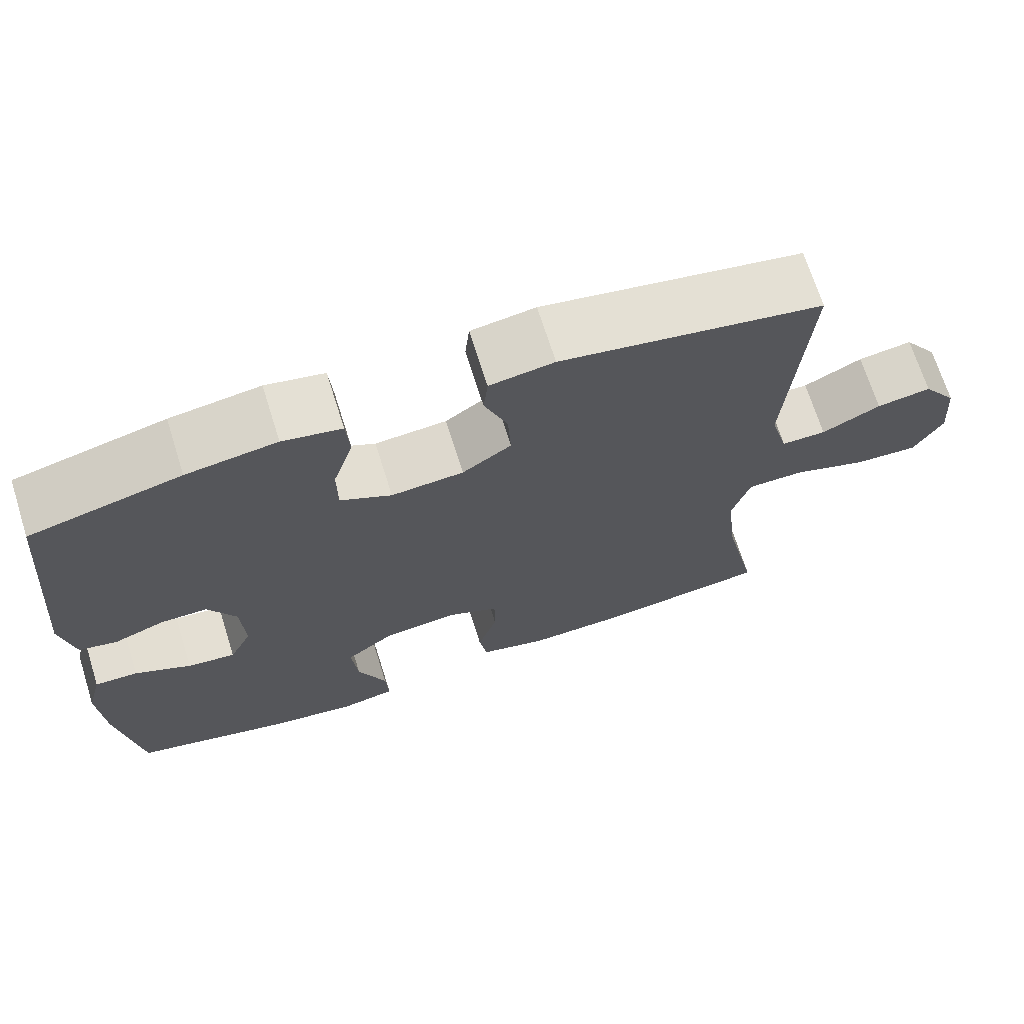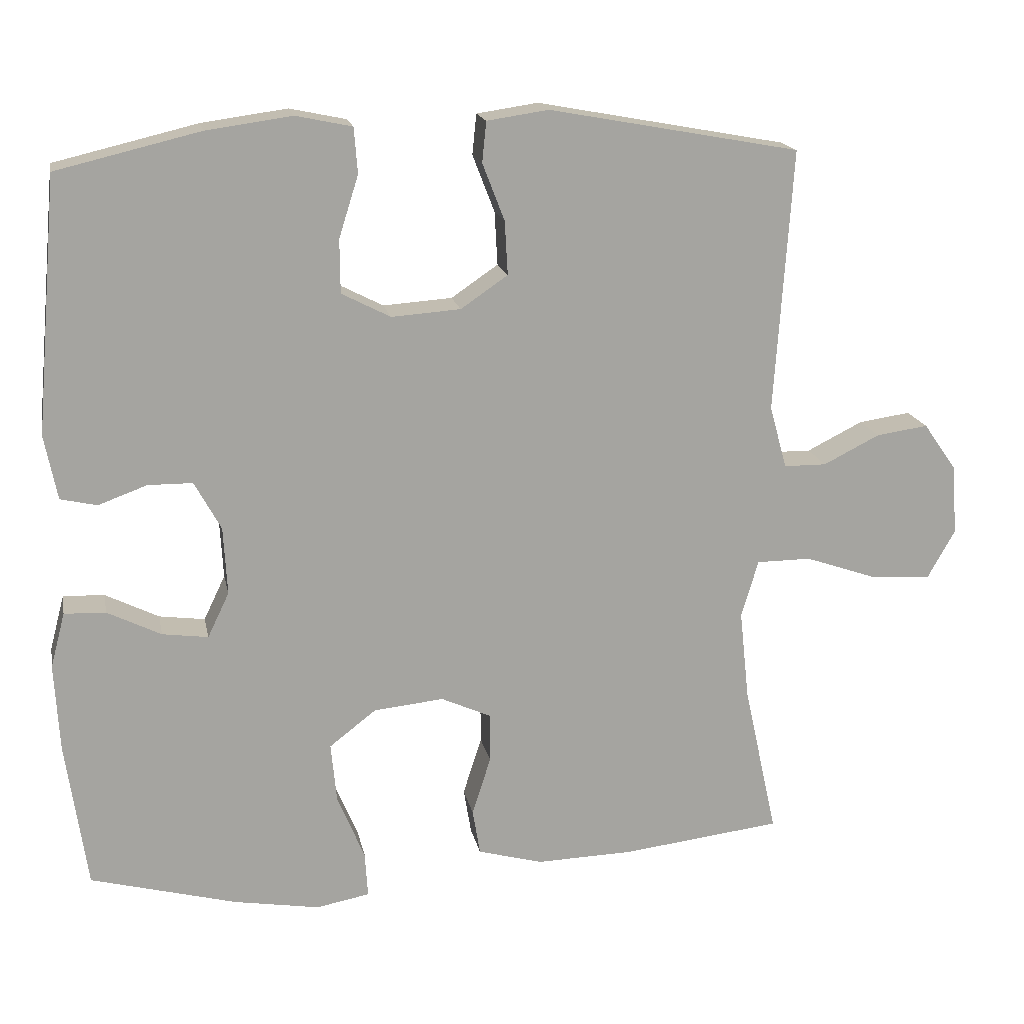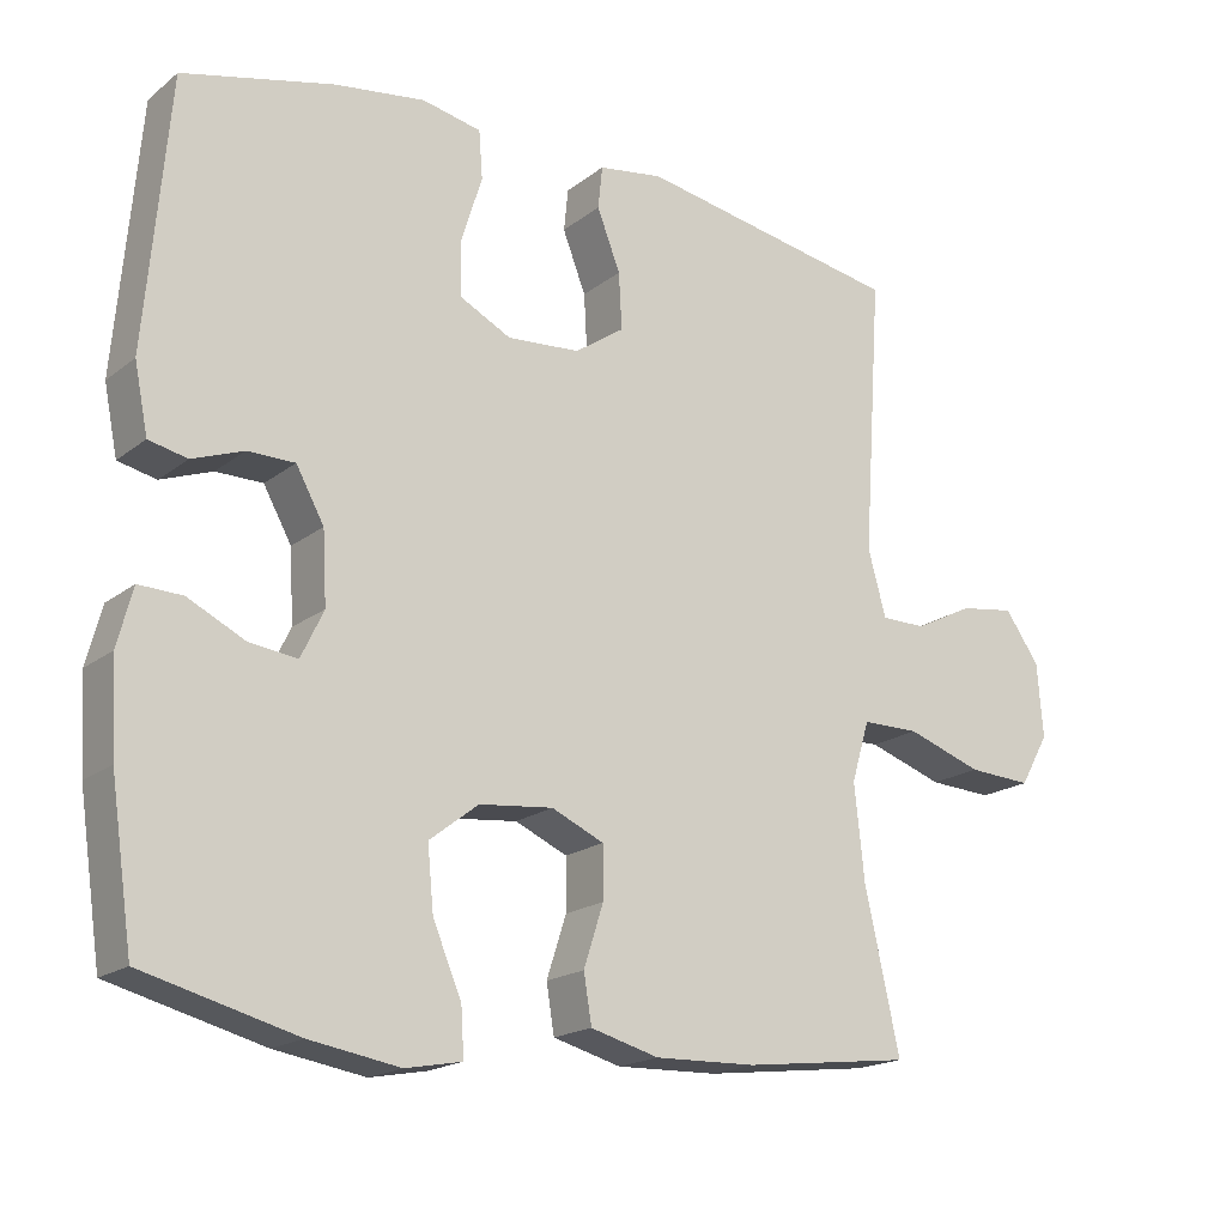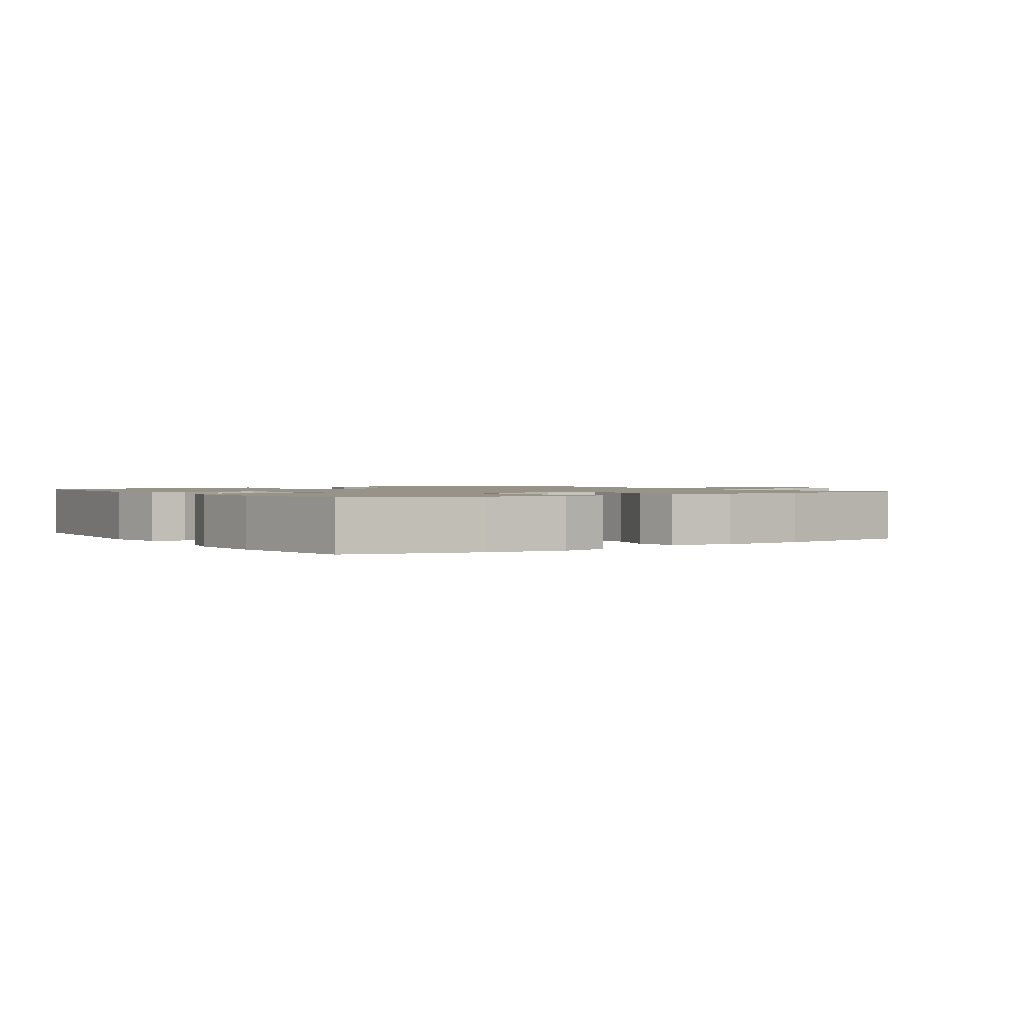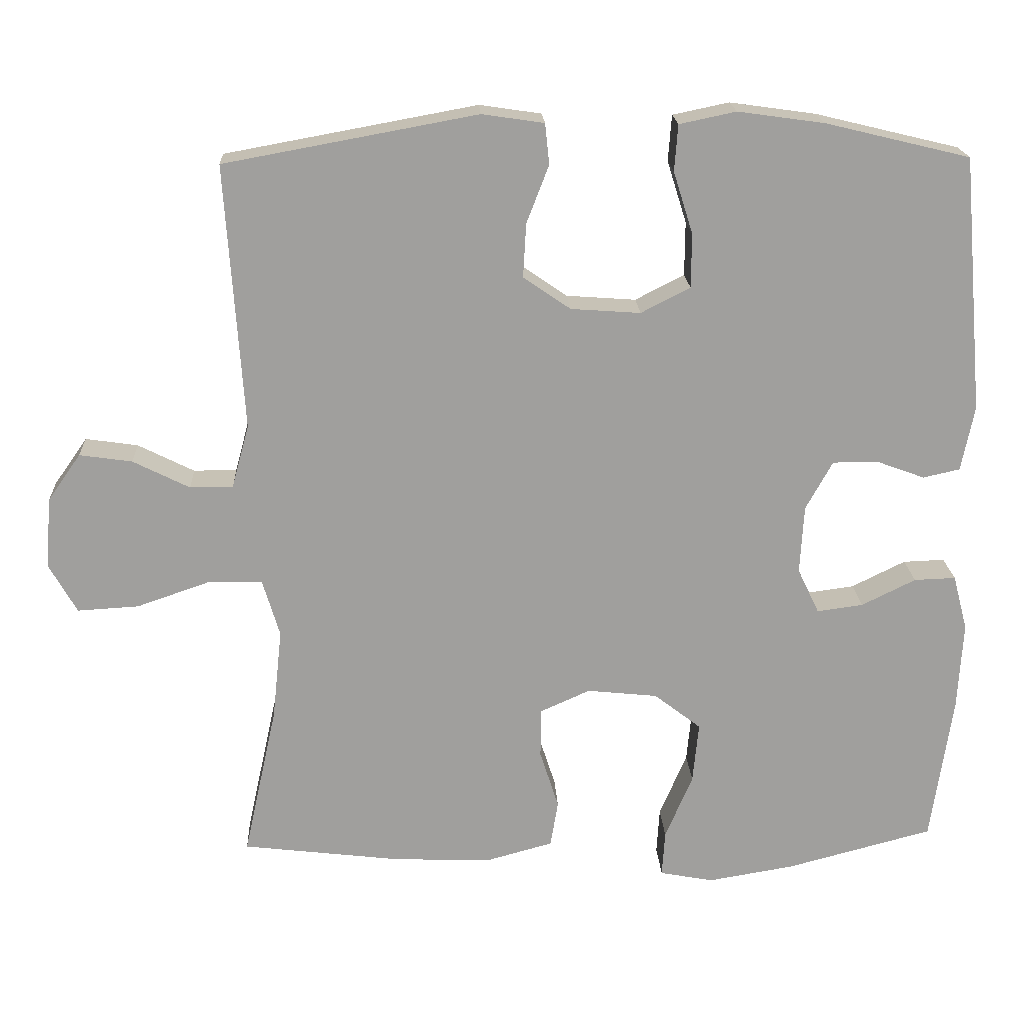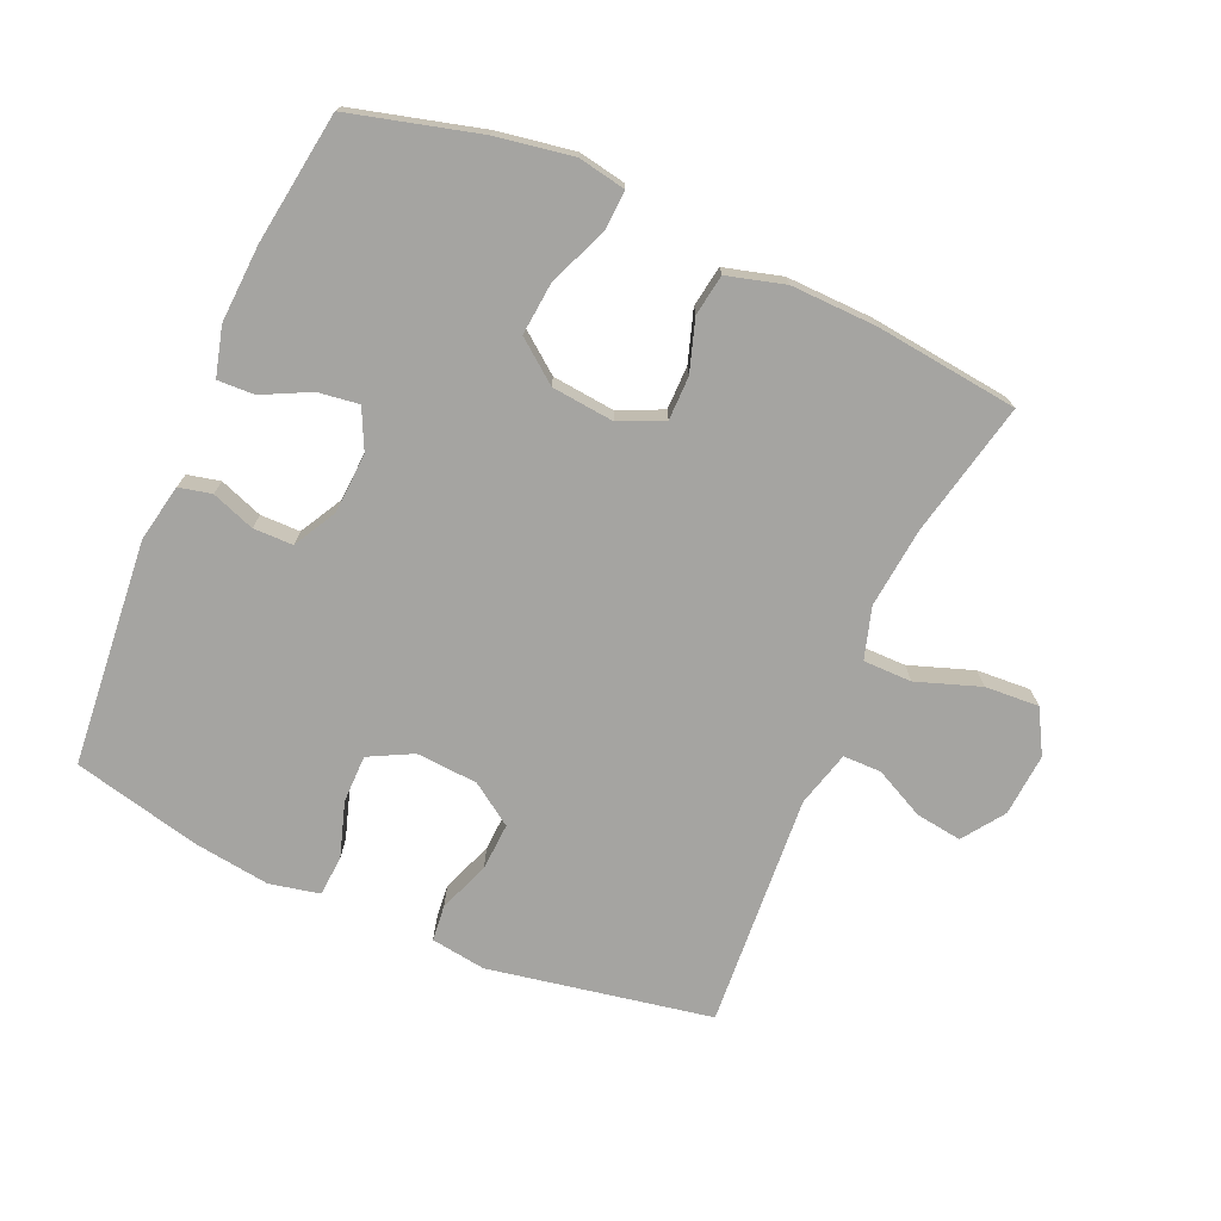
<metadata>
{"format":"obj","ext":"obj","renderer":"f3d","projection":"perspective","resolution":1024,"background":"white","views":[{"elev":69.5,"azim":162.5,"up":"+Z"},{"elev":17.0,"azim":169.0,"up":"+Z"},{"elev":-18.3,"azim":145.3,"up":"+Z"},{"elev":1.4,"azim":146.1,"up":"+Y"},{"elev":19.0,"azim":-2.8,"up":"+Z"},{"elev":-73.3,"azim":156.5,"up":"+Y"}]}
</metadata>
<code>
o path6880
v 0.5572 0.0375 -0.302
v 0.564 0.0375 -0.1816
v 0.5441 0.0375 -0.1057
v 0.487 0.0375 -0.1078
v 0.4129 0.0375 -0.1444
v 0.3497 0.0375 -0.1529
v 0.3199 0.0375 -0.09092
v 0.3251 0.0375 0.00288
v 0.3619 0.0375 0.06953
v 0.4234 0.0375 0.07007
v 0.4904 0.0375 0.04552
v 0.5408 0.0375 0.05687
v 0.5585 0.0375 0.146
v 0.5277 0.0375 0.4965
v 0.33 0.0375 0.544
v 0.2116 0.0375 0.5605
v 0.1341 0.0375 0.5443
v 0.1292 0.0375 0.4814
v 0.1561 0.0375 0.396
v 0.1555 0.0375 0.3222
v 0.08814 0.0375 0.2876
v -0.007246 0.0375 0.2944
v -0.07206 0.0375 0.3387
v -0.06796 0.0375 0.4126
v -0.03743 0.0375 0.4915
v -0.04313 0.0375 0.5473
v -0.1282 0.0375 0.5599
v -0.474 0.0375 0.4965
v -0.4497 0.0375 0.1343
v -0.4733 0.0375 0.0479
v -0.5323 0.0375 0.04749
v -0.6097 0.0375 0.0863
v -0.6816 0.0375 0.09661
v -0.7267 0.0375 0.03247
v -0.7344 0.0375 -0.06477
v -0.6965 0.0375 -0.132
v -0.6127 0.0375 -0.1271
v -0.5138 0.0375 -0.09297
v -0.4385 0.0375 -0.09335
v -0.4149 0.0375 -0.1726
v -0.4281 0.0375 -0.2967
v -0.474 0.0375 -0.5054
v -0.2531 0.0375 -0.532
v -0.1198 0.0375 -0.5359
v -0.03038 0.0375 -0.5115
v -0.01998 0.0375 -0.4483
v -0.04577 0.0375 -0.3679
v -0.04533 0.0375 -0.3001
v 0.02324 0.0375 -0.2692
v 0.1199 0.0375 -0.2793
v 0.1842 0.0375 -0.3291
v 0.1762 0.0375 -0.4122
v 0.1385 0.0375 -0.5013
v 0.1346 0.0375 -0.5642
v 0.2084 0.0375 -0.578
v 0.327 0.0375 -0.5583
v 0.5277 0.0375 -0.5054
v 0.5572 -0.0375 -0.302
v 0.564 -0.0375 -0.1816
v 0.5441 -0.0375 -0.1057
v 0.487 -0.0375 -0.1078
v 0.4129 -0.0375 -0.1444
v 0.3497 -0.0375 -0.1529
v 0.3199 -0.0375 -0.09092
v 0.3251 -0.0375 0.00288
v 0.3619 -0.0375 0.06953
v 0.4234 -0.0375 0.07007
v 0.4904 -0.0375 0.04552
v 0.5408 -0.0375 0.05687
v 0.5585 -0.0375 0.146
v 0.5277 -0.0375 0.4965
v 0.33 -0.0375 0.544
v 0.2116 -0.0375 0.5605
v 0.1341 -0.0375 0.5443
v 0.1292 -0.0375 0.4814
v 0.1561 -0.0375 0.396
v 0.1555 -0.0375 0.3222
v 0.08814 -0.0375 0.2876
v -0.007246 -0.0375 0.2944
v -0.07206 -0.0375 0.3387
v -0.06796 -0.0375 0.4126
v -0.03743 -0.0375 0.4915
v -0.04313 -0.0375 0.5473
v -0.1282 -0.0375 0.5599
v -0.474 -0.0375 0.4965
v -0.4497 -0.0375 0.1343
v -0.4733 -0.0375 0.0479
v -0.5323 -0.0375 0.04749
v -0.6097 -0.0375 0.0863
v -0.6816 -0.0375 0.09661
v -0.7267 -0.0375 0.03247
v -0.7344 -0.0375 -0.06477
v -0.6965 -0.0375 -0.132
v -0.6127 -0.0375 -0.1271
v -0.5138 -0.0375 -0.09297
v -0.4385 -0.0375 -0.09335
v -0.4149 -0.0375 -0.1726
v -0.4281 -0.0375 -0.2967
v -0.474 -0.0375 -0.5054
v -0.2531 -0.0375 -0.532
v -0.1198 -0.0375 -0.5359
v -0.03038 -0.0375 -0.5115
v -0.01998 -0.0375 -0.4483
v -0.04577 -0.0375 -0.3679
v -0.04533 -0.0375 -0.3001
v 0.02324 -0.0375 -0.2692
v 0.1199 -0.0375 -0.2793
v 0.1842 -0.0375 -0.3291
v 0.1762 -0.0375 -0.4122
v 0.1385 -0.0375 -0.5013
v 0.1346 -0.0375 -0.5642
v 0.2084 -0.0375 -0.578
v 0.327 -0.0375 -0.5583
v 0.5277 -0.0375 -0.5054
v 0.5572 0.0375 -0.302
v 0.564 0.0375 -0.1816
v 0.5441 0.0375 -0.1057
v 0.5441 0.0375 -0.1057
v 0.5408 0.0375 0.05687
v 0.5408 0.0375 0.05687
v 0.5585 0.0375 0.146
v 0.487 0.0375 -0.1078
v 0.4904 0.0375 0.04552
v 0.5277 0.0375 -0.5054
v 0.5277 0.0375 -0.5054
v 0.5277 0.0375 0.4965
v 0.5277 0.0375 0.4965
v 0.4234 0.0375 0.07007
v 0.4129 0.0375 -0.1444
v 0.33 0.0375 0.544
v 0.327 0.0375 -0.5583
v 0.3619 0.0375 0.06953
v 0.3619 0.0375 0.06953
v 0.3497 0.0375 -0.1529
v 0.3497 0.0375 -0.1529
v 0.3251 0.0375 0.00288
v 0.3199 0.0375 -0.09092
v 0.2116 0.0375 0.5605
v 0.2084 0.0375 -0.578
v 0.1341 0.0375 0.5443
v 0.1341 0.0375 0.5443
v 0.1346 0.0375 -0.5642
v 0.1346 0.0375 -0.5642
v 0.1842 0.0375 -0.3291
v 0.1762 0.0375 -0.4122
v 0.1199 0.0375 -0.2793
v 0.1561 0.0375 0.396
v 0.1555 0.0375 0.3222
v 0.1555 0.0375 0.3222
v 0.1385 0.0375 -0.5013
v 0.1292 0.0375 0.4814
v 0.08814 0.0375 0.2876
v 0.02324 0.0375 -0.2692
v -0.007246 0.0375 0.2944
v -0.04533 0.0375 -0.3001
v -0.04533 0.0375 -0.3001
v -0.07206 0.0375 0.3387
v -0.03038 0.0375 -0.5115
v -0.03038 0.0375 -0.5115
v -0.01998 0.0375 -0.4483
v -0.04577 0.0375 -0.3679
v -0.1198 0.0375 -0.5359
v -0.06796 0.0375 0.4126
v -0.03743 0.0375 0.4915
v -0.04313 0.0375 0.5473
v -0.04313 0.0375 0.5473
v -0.1282 0.0375 0.5599
v -0.2531 0.0375 -0.532
v -0.474 0.0375 -0.5054
v -0.474 0.0375 -0.5054
v -0.4149 0.0375 -0.1726
v -0.4281 0.0375 -0.2967
v -0.4385 0.0375 -0.09335
v -0.4385 0.0375 -0.09335
v -0.5138 0.0375 -0.09297
v -0.4497 0.0375 0.1343
v -0.4733 0.0375 0.0479
v -0.4733 0.0375 0.0479
v -0.474 0.0375 0.4965
v -0.474 0.0375 0.4965
v -0.5323 0.0375 0.04749
v -0.6127 0.0375 -0.1271
v -0.6097 0.0375 0.0863
v -0.6816 0.0375 0.09661
v -0.6816 0.0375 0.09661
v -0.6965 0.0375 -0.132
v -0.6965 0.0375 -0.132
v -0.7267 0.0375 0.03247
v -0.7344 0.0375 -0.06477
v 0.5572 -0.0375 -0.302
v 0.564 -0.0375 -0.1816
v 0.5441 -0.0375 -0.1057
v 0.5441 -0.0375 -0.1057
v 0.5408 -0.0375 0.05687
v 0.5408 -0.0375 0.05687
v 0.5585 -0.0375 0.146
v 0.487 -0.0375 -0.1078
v 0.4904 -0.0375 0.04552
v 0.5277 -0.0375 -0.5054
v 0.5277 -0.0375 -0.5054
v 0.5277 -0.0375 0.4965
v 0.5277 -0.0375 0.4965
v 0.4234 -0.0375 0.07007
v 0.4129 -0.0375 -0.1444
v 0.33 -0.0375 0.544
v 0.327 -0.0375 -0.5583
v 0.3619 -0.0375 0.06953
v 0.3619 -0.0375 0.06953
v 0.3497 -0.0375 -0.1529
v 0.3497 -0.0375 -0.1529
v 0.3251 -0.0375 0.00288
v 0.3199 -0.0375 -0.09092
v 0.2116 -0.0375 0.5605
v 0.2084 -0.0375 -0.578
v 0.1341 -0.0375 0.5443
v 0.1341 -0.0375 0.5443
v 0.1346 -0.0375 -0.5642
v 0.1346 -0.0375 -0.5642
v 0.1842 -0.0375 -0.3291
v 0.1762 -0.0375 -0.4122
v 0.1199 -0.0375 -0.2793
v 0.1561 -0.0375 0.396
v 0.1555 -0.0375 0.3222
v 0.1555 -0.0375 0.3222
v 0.1385 -0.0375 -0.5013
v 0.1292 -0.0375 0.4814
v 0.08814 -0.0375 0.2876
v 0.02324 -0.0375 -0.2692
v -0.007246 -0.0375 0.2944
v -0.04533 -0.0375 -0.3001
v -0.04533 -0.0375 -0.3001
v -0.07206 -0.0375 0.3387
v -0.03038 -0.0375 -0.5115
v -0.03038 -0.0375 -0.5115
v -0.01998 -0.0375 -0.4483
v -0.04577 -0.0375 -0.3679
v -0.1198 -0.0375 -0.5359
v -0.06796 -0.0375 0.4126
v -0.03743 -0.0375 0.4915
v -0.04313 -0.0375 0.5473
v -0.04313 -0.0375 0.5473
v -0.1282 -0.0375 0.5599
v -0.2531 -0.0375 -0.532
v -0.474 -0.0375 -0.5054
v -0.474 -0.0375 -0.5054
v -0.4149 -0.0375 -0.1726
v -0.4281 -0.0375 -0.2967
v -0.4385 -0.0375 -0.09335
v -0.4385 -0.0375 -0.09335
v -0.5138 -0.0375 -0.09297
v -0.4497 -0.0375 0.1343
v -0.4733 -0.0375 0.0479
v -0.4733 -0.0375 0.0479
v -0.474 -0.0375 0.4965
v -0.474 -0.0375 0.4965
v -0.5323 -0.0375 0.04749
v -0.6127 -0.0375 -0.1271
v -0.6097 -0.0375 0.0863
v -0.6816 -0.0375 0.09661
v -0.6816 -0.0375 0.09661
v -0.6965 -0.0375 -0.132
v -0.6965 -0.0375 -0.132
v -0.7267 -0.0375 0.03247
v -0.7344 -0.0375 -0.06477
f 211 228 212
f 251 232 254
f 219 220 206
f 199 190 206
f 191 204 190
f 201 223 196
f 190 209 219
f 197 191 192
f 229 248 228
f 254 238 242
f 239 242 238
f 228 248 230
f 212 221 209
f 211 227 228
f 205 223 201
f 219 206 190
f 232 251 229
f 194 196 198
f 230 248 246
f 237 236 243
f 207 227 211
f 215 226 213
f 209 190 204
f 206 220 214
f 257 258 263
f 214 220 225
f 263 258 259
f 250 256 257
f 229 251 248
f 240 242 239
f 248 252 250
f 257 264 261
f 222 213 226
f 256 258 257
f 250 252 256
f 213 222 205
f 236 230 247
f 198 196 203
f 196 223 207
f 230 246 247
f 222 223 205
f 196 207 203
f 257 263 264
f 248 251 252
f 235 237 233
f 238 254 232
f 223 227 207
f 212 228 221
f 243 236 247
f 204 191 197
f 243 247 244
f 209 221 219
f 214 225 217
f 227 229 228
f 236 237 235
f 1 2 59 58
f 2 118 193 59
f 120 13 70 195
f 3 4 61 60
f 11 12 69 68
f 125 1 58 200
f 13 127 202 70
f 10 11 68 67
f 4 5 62 61
f 14 15 72 71
f 56 57 114 113
f 133 10 67 208
f 5 135 210 62
f 8 9 66 65
f 6 7 64 63
f 15 16 73 72
f 55 56 113 112
f 7 8 65 64
f 16 141 216 73
f 143 55 112 218
f 51 52 109 108
f 50 51 108 107
f 19 149 224 76
f 53 54 111 110
f 52 53 110 109
f 18 19 76 75
f 17 18 75 74
f 20 21 78 77
f 49 50 107 106
f 21 22 79 78
f 156 49 106 231
f 22 23 80 79
f 159 46 103 234
f 46 47 104 103
f 44 45 102 101
f 24 25 82 81
f 25 166 241 82
f 26 27 84 83
f 47 48 105 104
f 23 24 81 80
f 43 44 101 100
f 170 43 100 245
f 40 41 98 97
f 174 40 97 249
f 38 39 96 95
f 29 178 253 86
f 180 29 86 255
f 27 28 85 84
f 41 42 99 98
f 30 31 88 87
f 37 38 95 94
f 31 32 89 88
f 32 185 260 89
f 187 37 94 262
f 33 34 91 90
f 35 36 93 92
f 34 35 92 91
f 136 137 153
f 176 179 157
f 144 131 145
f 124 131 115
f 116 115 129
f 126 121 148
f 115 144 134
f 122 117 116
f 154 153 173
f 179 167 163
f 164 163 167
f 153 155 173
f 137 134 146
f 136 153 152
f 130 126 148
f 144 115 131
f 157 154 176
f 119 123 121
f 155 171 173
f 162 168 161
f 132 136 152
f 140 138 151
f 134 129 115
f 131 139 145
f 182 188 183
f 139 150 145
f 188 184 183
f 175 182 181
f 154 173 176
f 165 164 167
f 173 175 177
f 182 186 189
f 147 151 138
f 181 182 183
f 175 181 177
f 138 130 147
f 161 172 155
f 123 128 121
f 121 132 148
f 155 172 171
f 147 130 148
f 121 128 132
f 182 189 188
f 173 177 176
f 160 158 162
f 163 157 179
f 148 132 152
f 137 146 153
f 168 172 161
f 129 122 116
f 168 169 172
f 134 144 146
f 139 142 150
f 152 153 154
f 161 160 162

</code>
